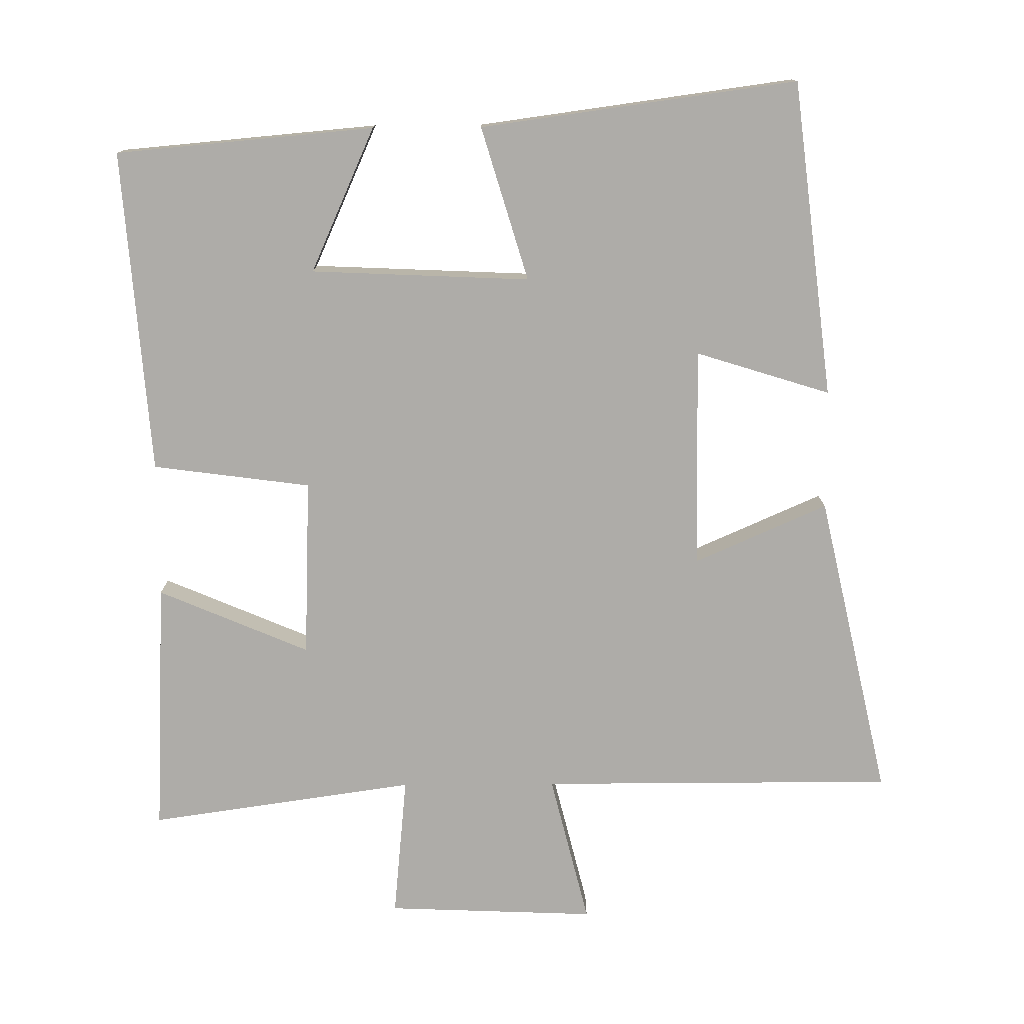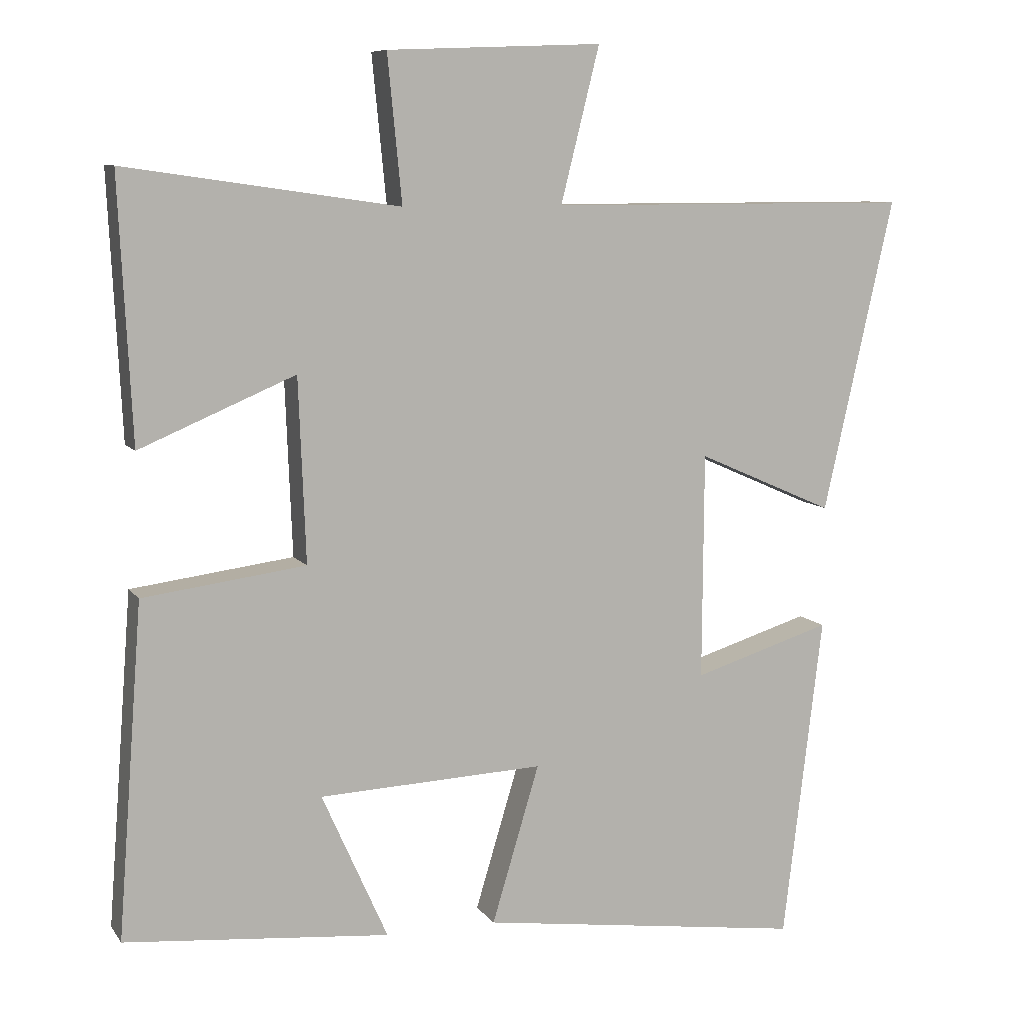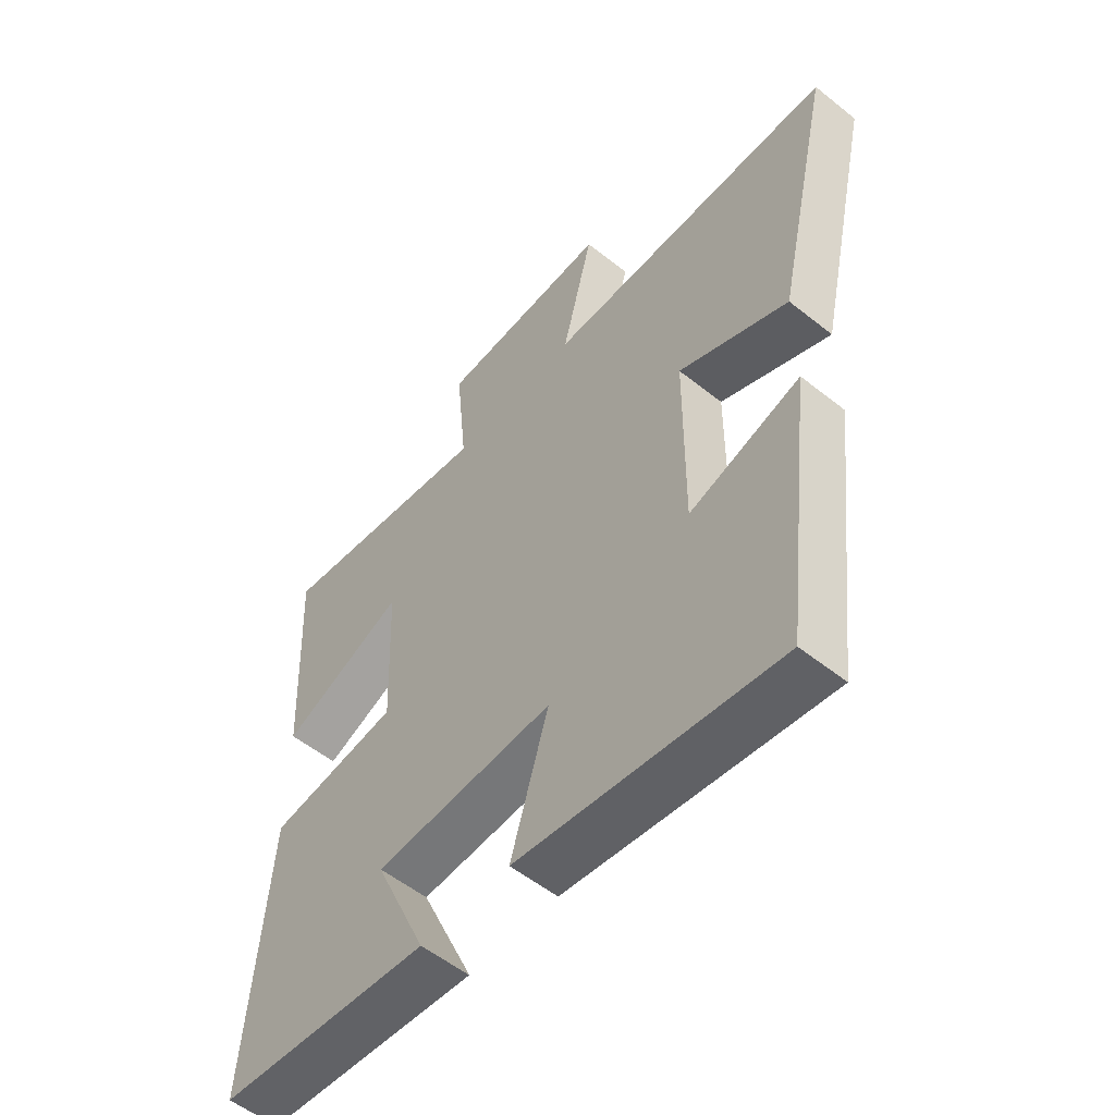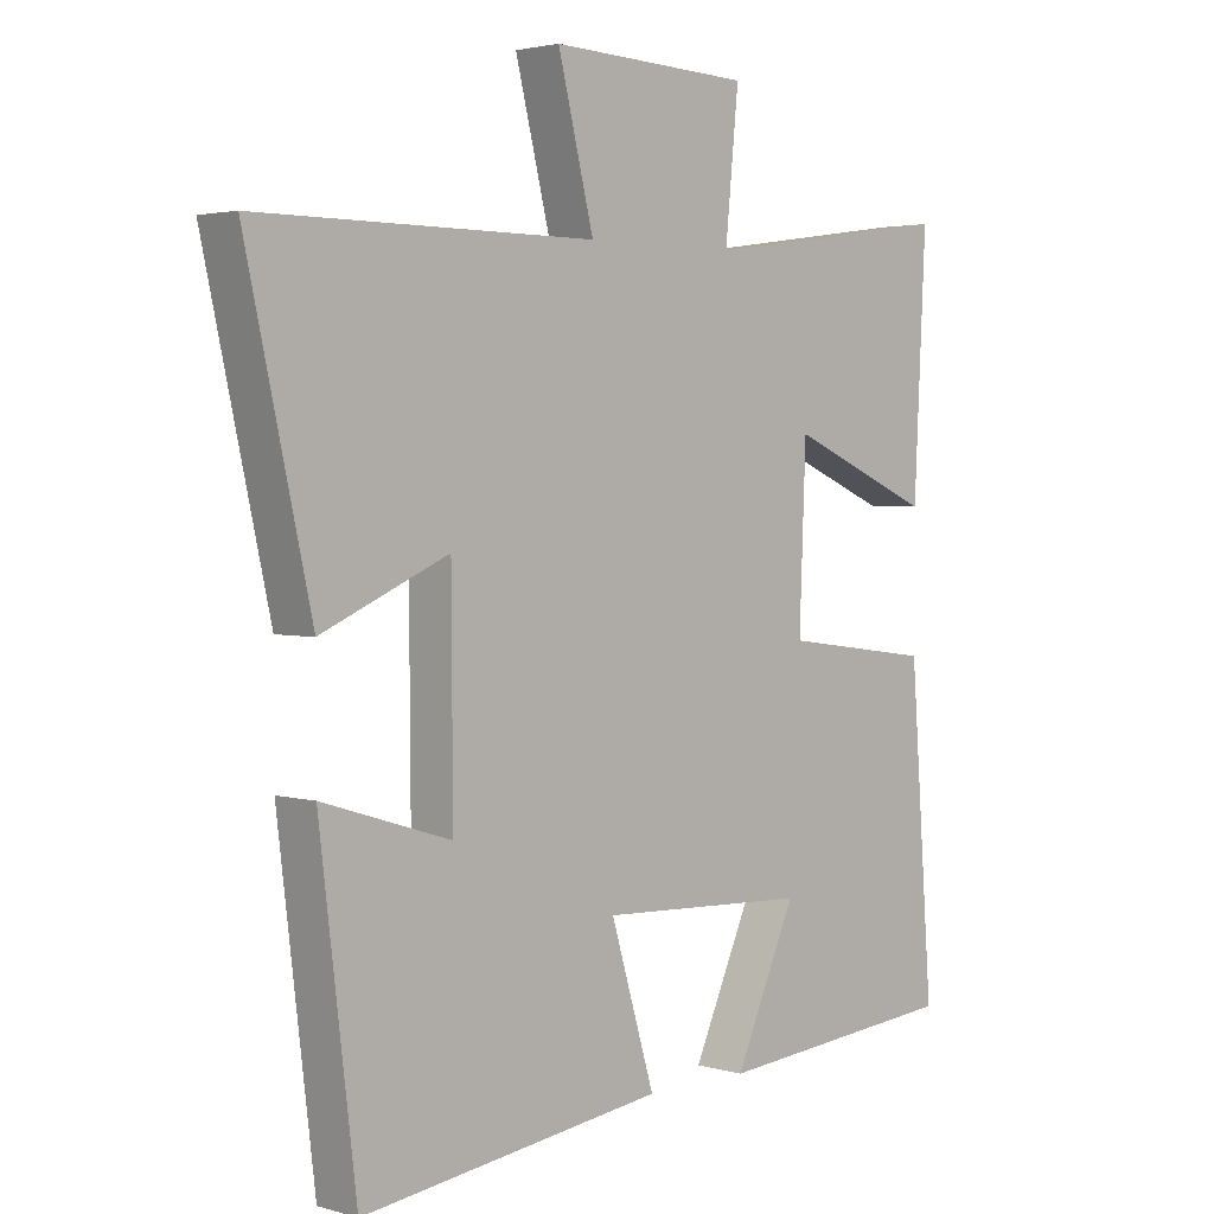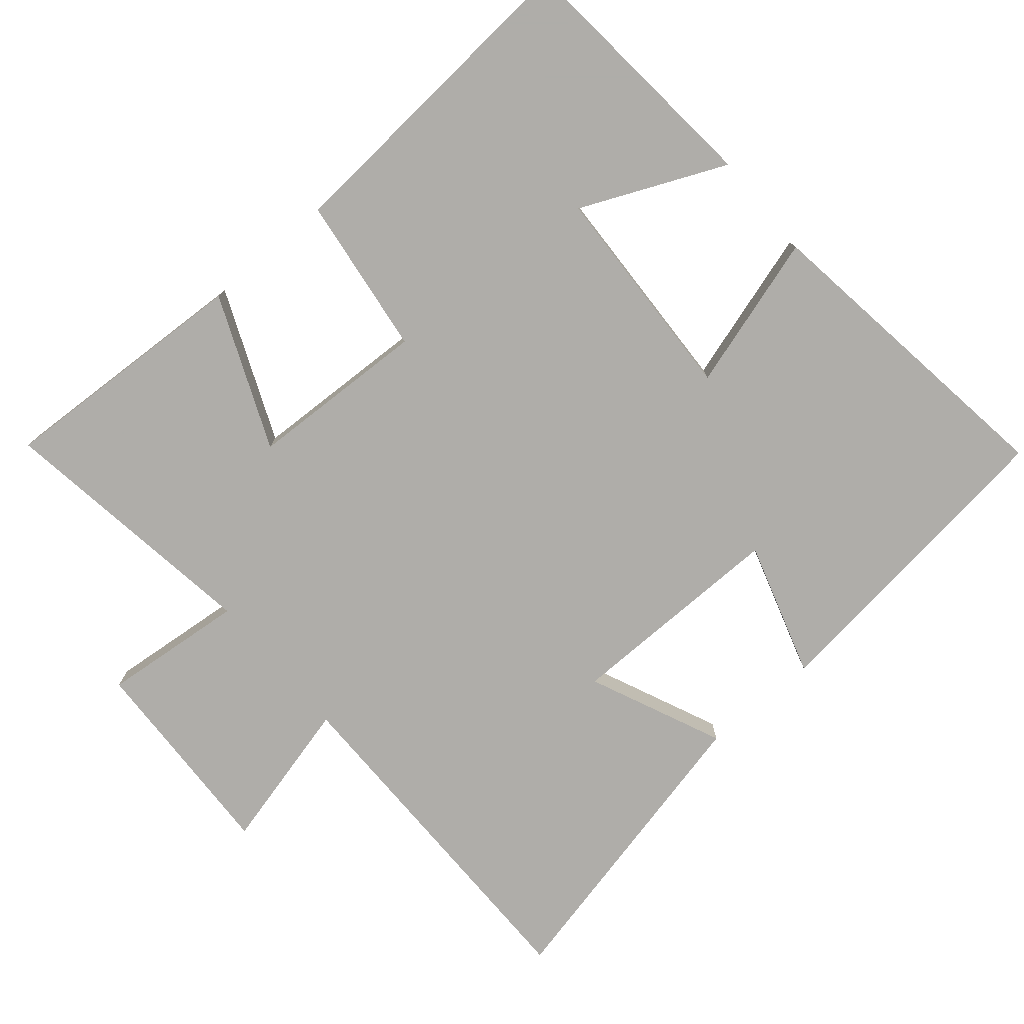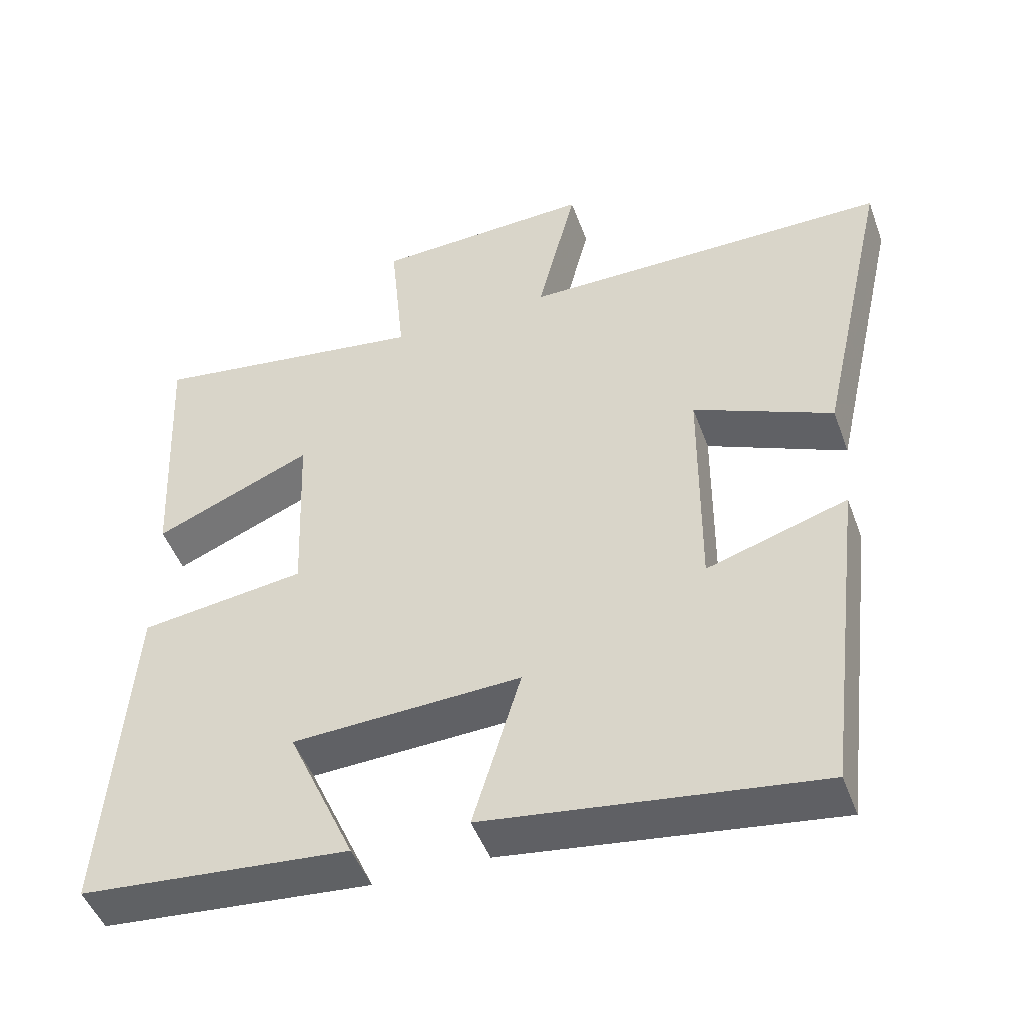
<metadata>
{"format":"obj","ext":"obj","renderer":"f3d","projection":"perspective","resolution":1024,"background":"white","views":[{"elev":-76.9,"azim":-179.6,"up":"+Y"},{"elev":8.7,"azim":159.8,"up":"+Z"},{"elev":-55.0,"azim":-130.1,"up":"+Z"},{"elev":2.8,"azim":-45.3,"up":"+Z"},{"elev":-77.2,"azim":130.3,"up":"+Y"},{"elev":-47.7,"azim":-160.3,"up":"+Z"}]}
</metadata>
<code>
v -0.445 0.07 -0.562
v -0.5 0.07 -0.109
v -0.307 0.07 -0.169
v -0.309 0.07 0.147
v -0.5 0.07 0.063
v -0.598 0.07 0.5
v -0.09 0.07 0.5
v -0.144 0.07 0.716
v 0.156 0.07 0.704
v 0.136 0.07 0.5
v 0.518 0.07 0.555
v 0.5 0.07 0.19
v 0.283 0.07 0.282
v 0.273 0.07 0.026
v 0.5 0.07 -0.004
v 0.535 0.07 -0.467
v 0.165 0.07 -0.5
v 0.257 0.07 -0.294
v -0.057 0.07 -0.28
v 0.009 0.07 -0.5
v -0.445 0 -0.562
v -0.5 0 -0.109
v -0.307 0 -0.169
v -0.309 0 0.147
v -0.5 0 0.063
v -0.598 0 0.5
v -0.09 0 0.5
v -0.144 0 0.716
v 0.156 0 0.704
v 0.136 0 0.5
v 0.518 0 0.555
v 0.5 0 0.19
v 0.283 0 0.282
v 0.273 0 0.026
v 0.5 0 -0.004
v 0.535 0 -0.467
v 0.165 0 -0.5
v 0.257 0 -0.294
v -0.057 0 -0.28
v 0.009 0 -0.5
f 19 20 1 2
f 15 16 17 18
f 14 15 18 19
f 13 14 19
f 10 11 12 13
f 10 13 19
f 7 8 9 10
f 4 5 6 7
f 3 4 7 10
f 19 2 3
f 3 10 19
f 22 21 40 39
f 38 37 36 35
f 39 38 35 34
f 39 34 33
f 33 32 31 30
f 39 33 30
f 30 29 28 27
f 27 26 25 24
f 30 27 24 23
f 23 22 39
f 39 30 23
f 1 21 22 2
f 2 22 23 3
f 3 23 24 4
f 4 24 25 5
f 5 25 26 6
f 6 26 27 7
f 7 27 28 8
f 8 28 29 9
f 9 29 30 10
f 10 30 31 11
f 11 31 32 12
f 12 32 33 13
f 13 33 34 14
f 14 34 35 15
f 15 35 36 16
f 16 36 37 17
f 17 37 38 18
f 18 38 39 19
f 19 39 40 20
f 20 40 21 1

</code>
